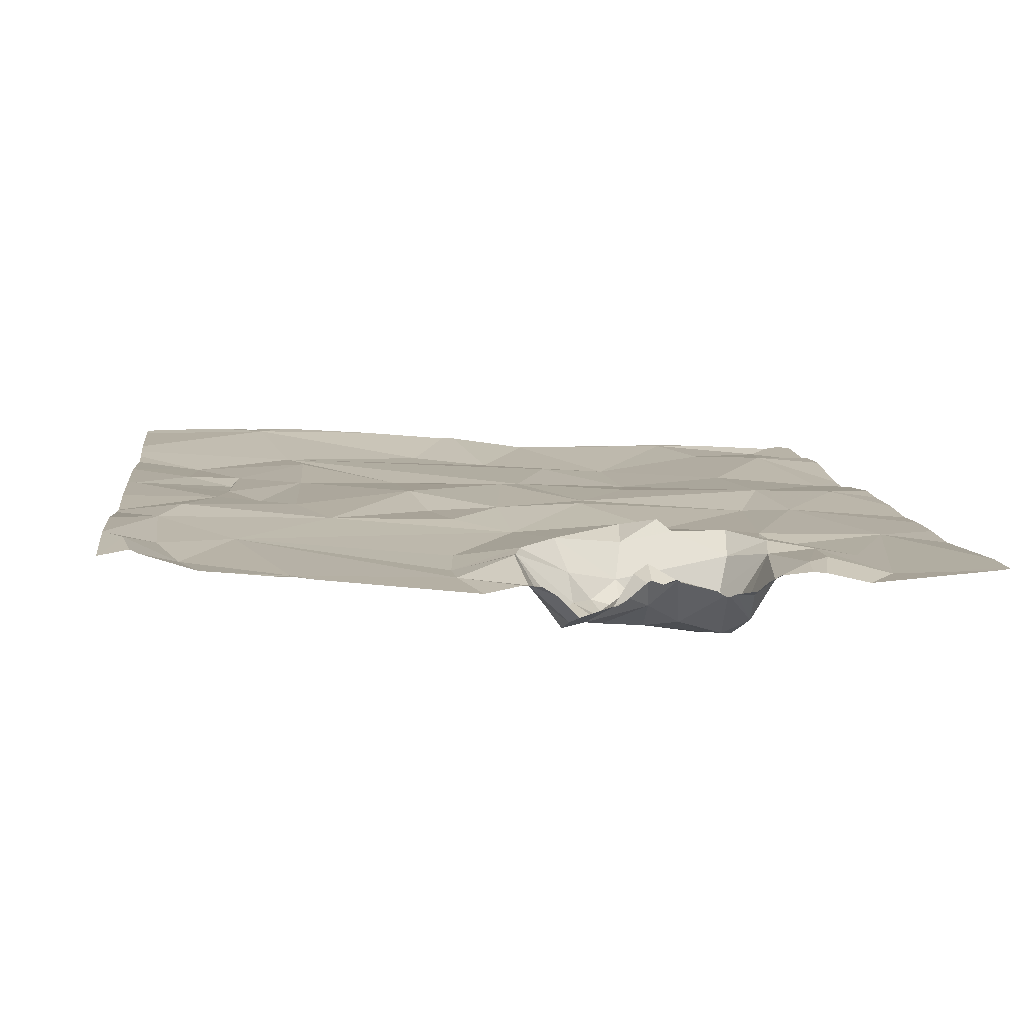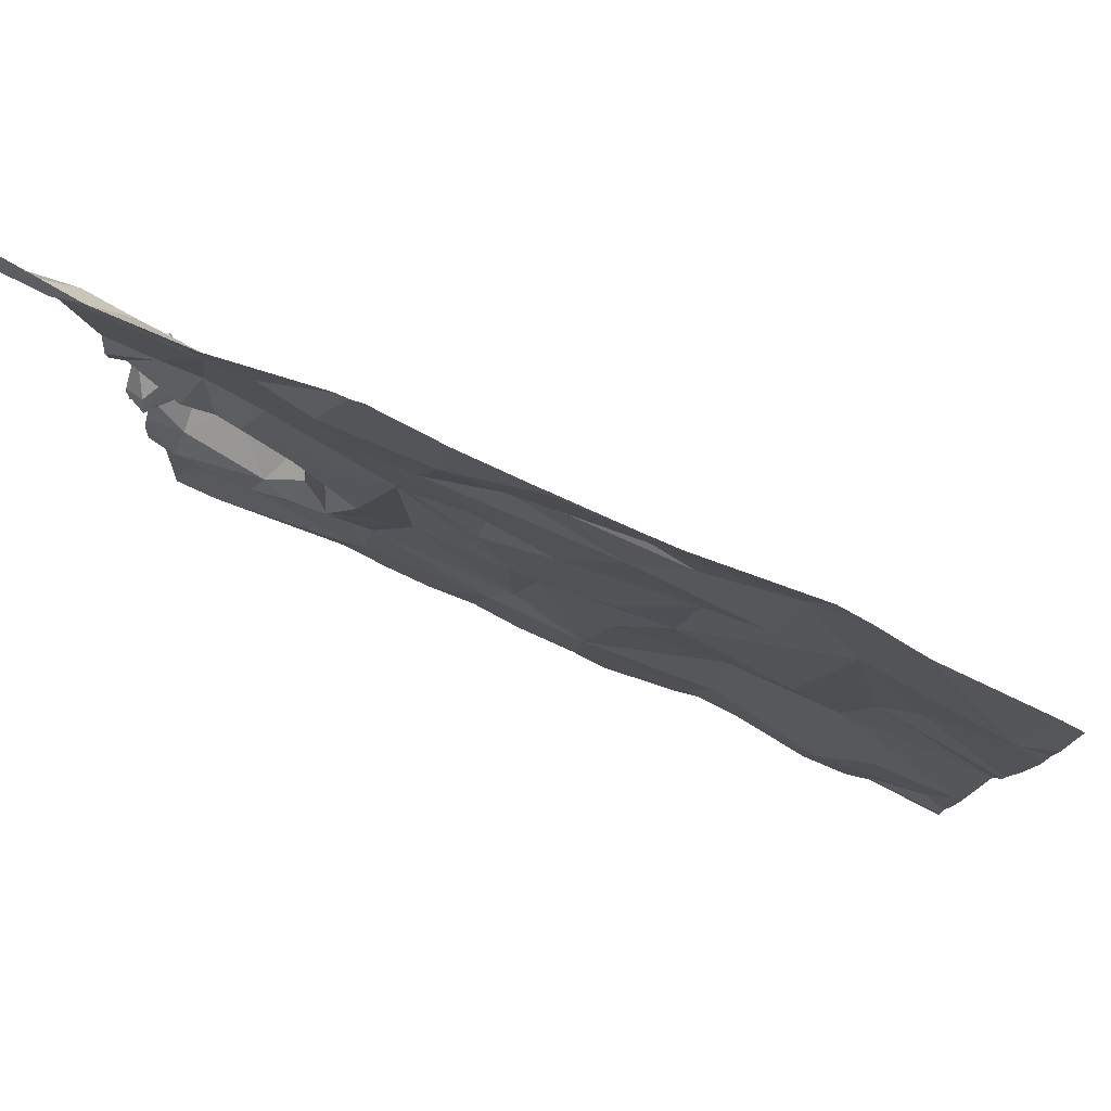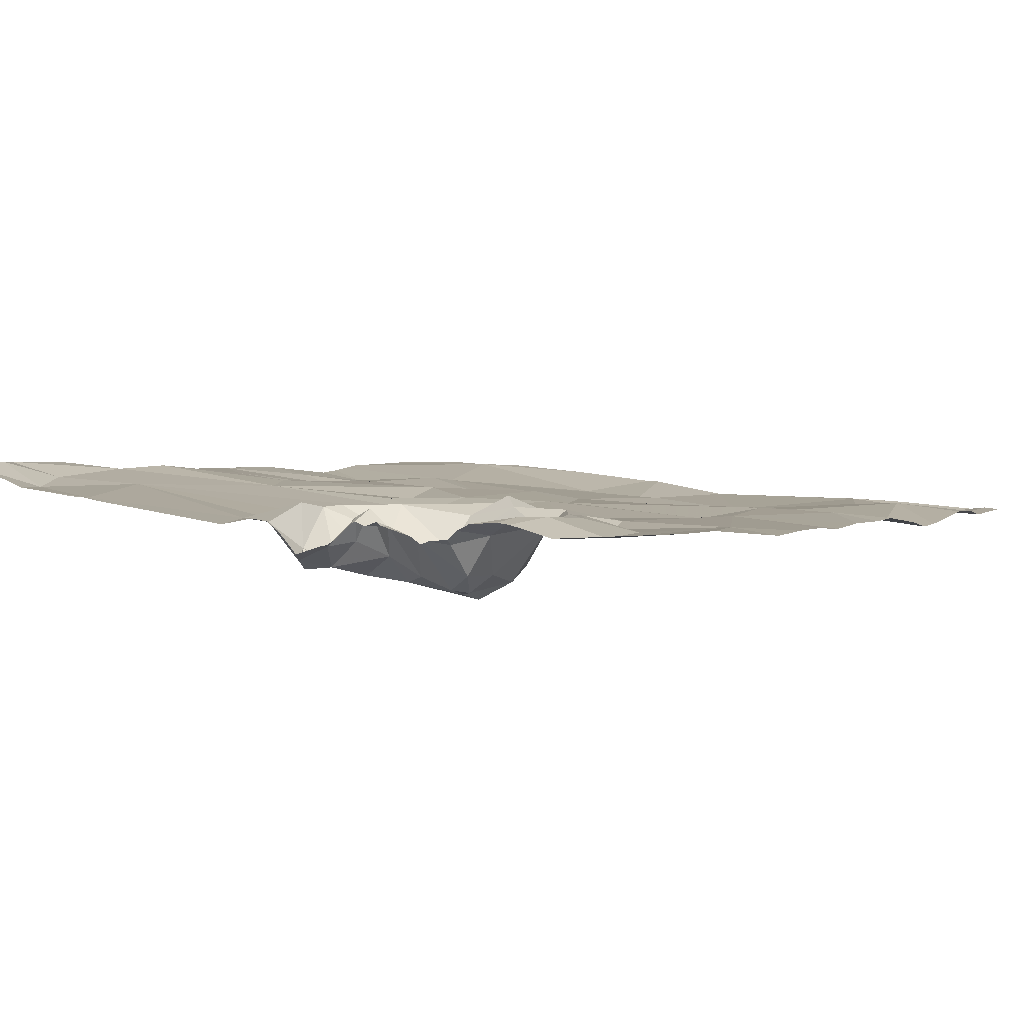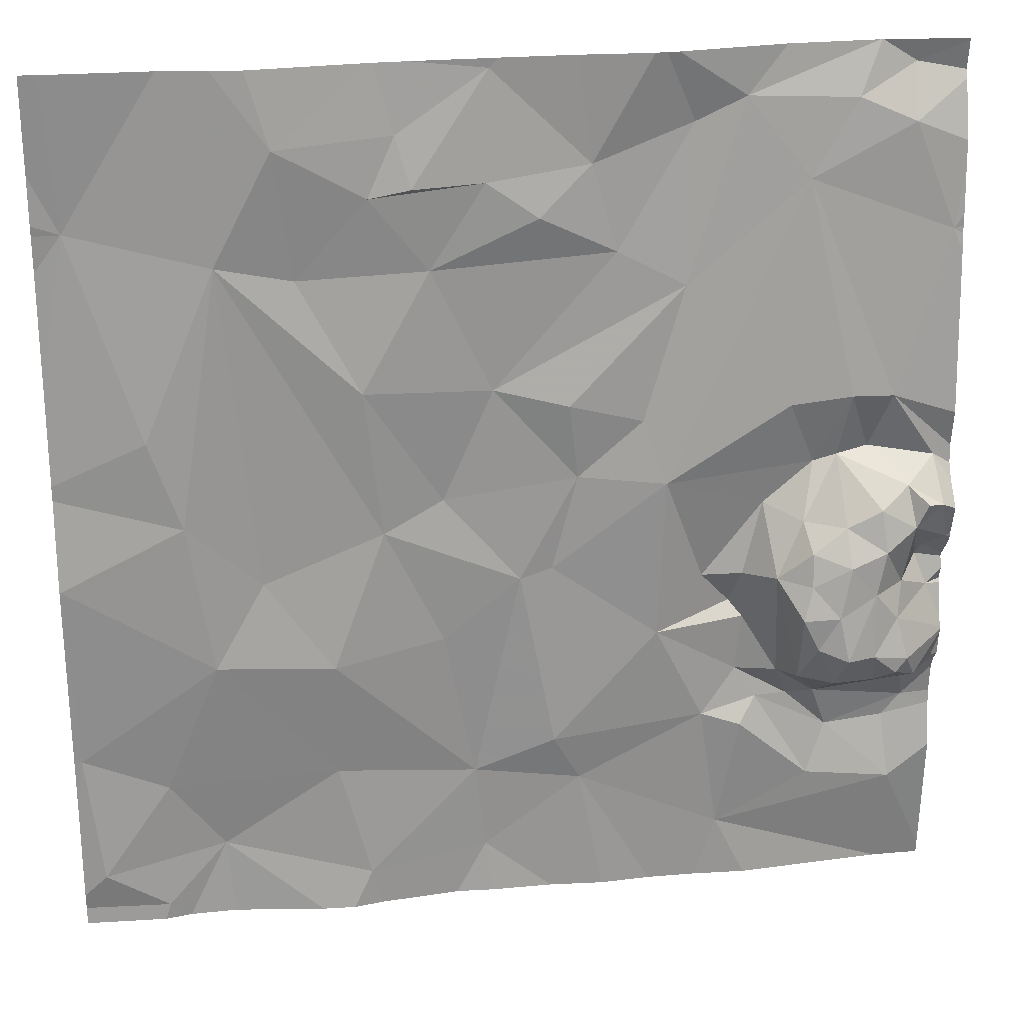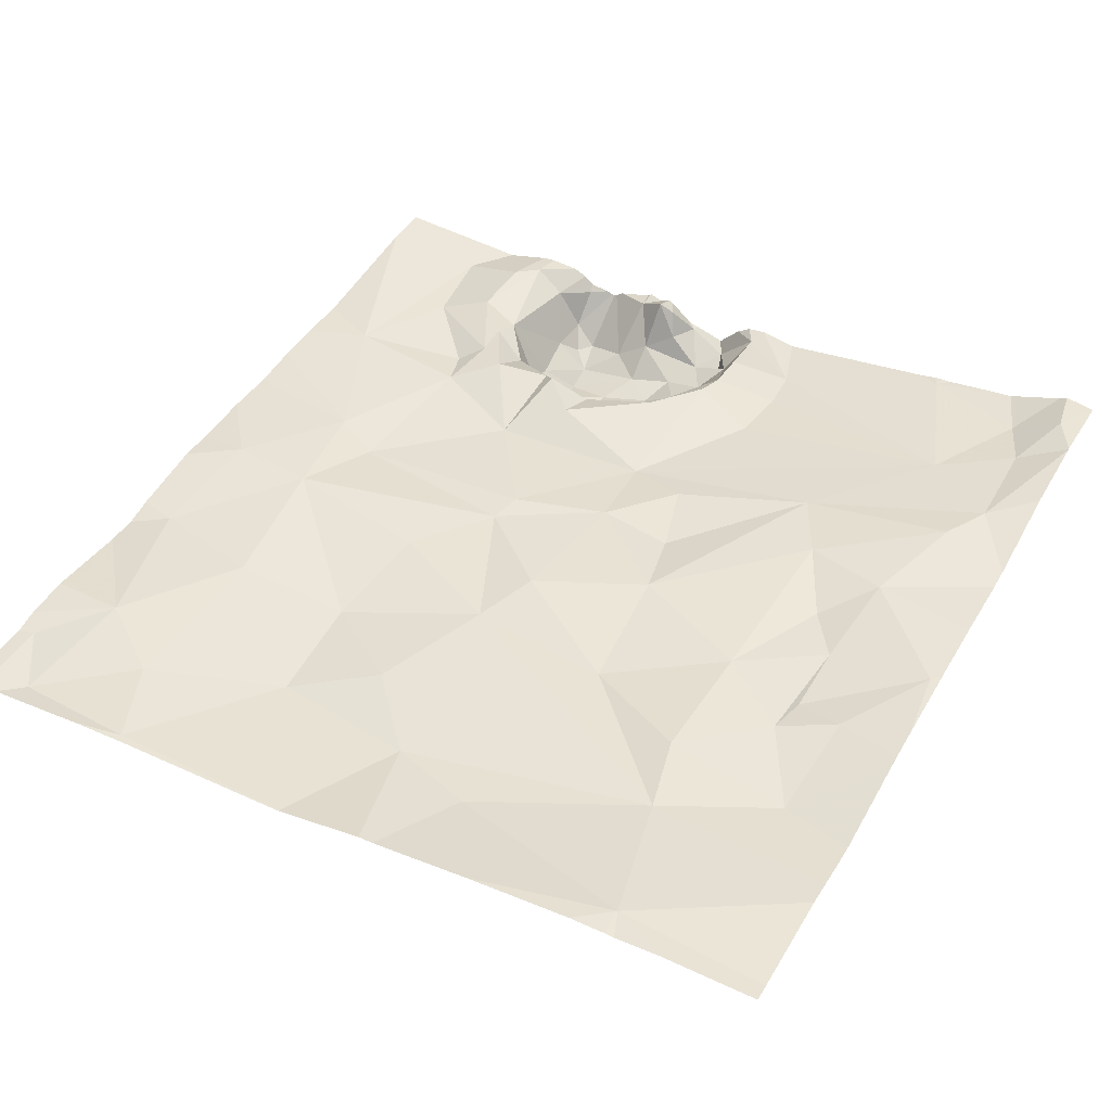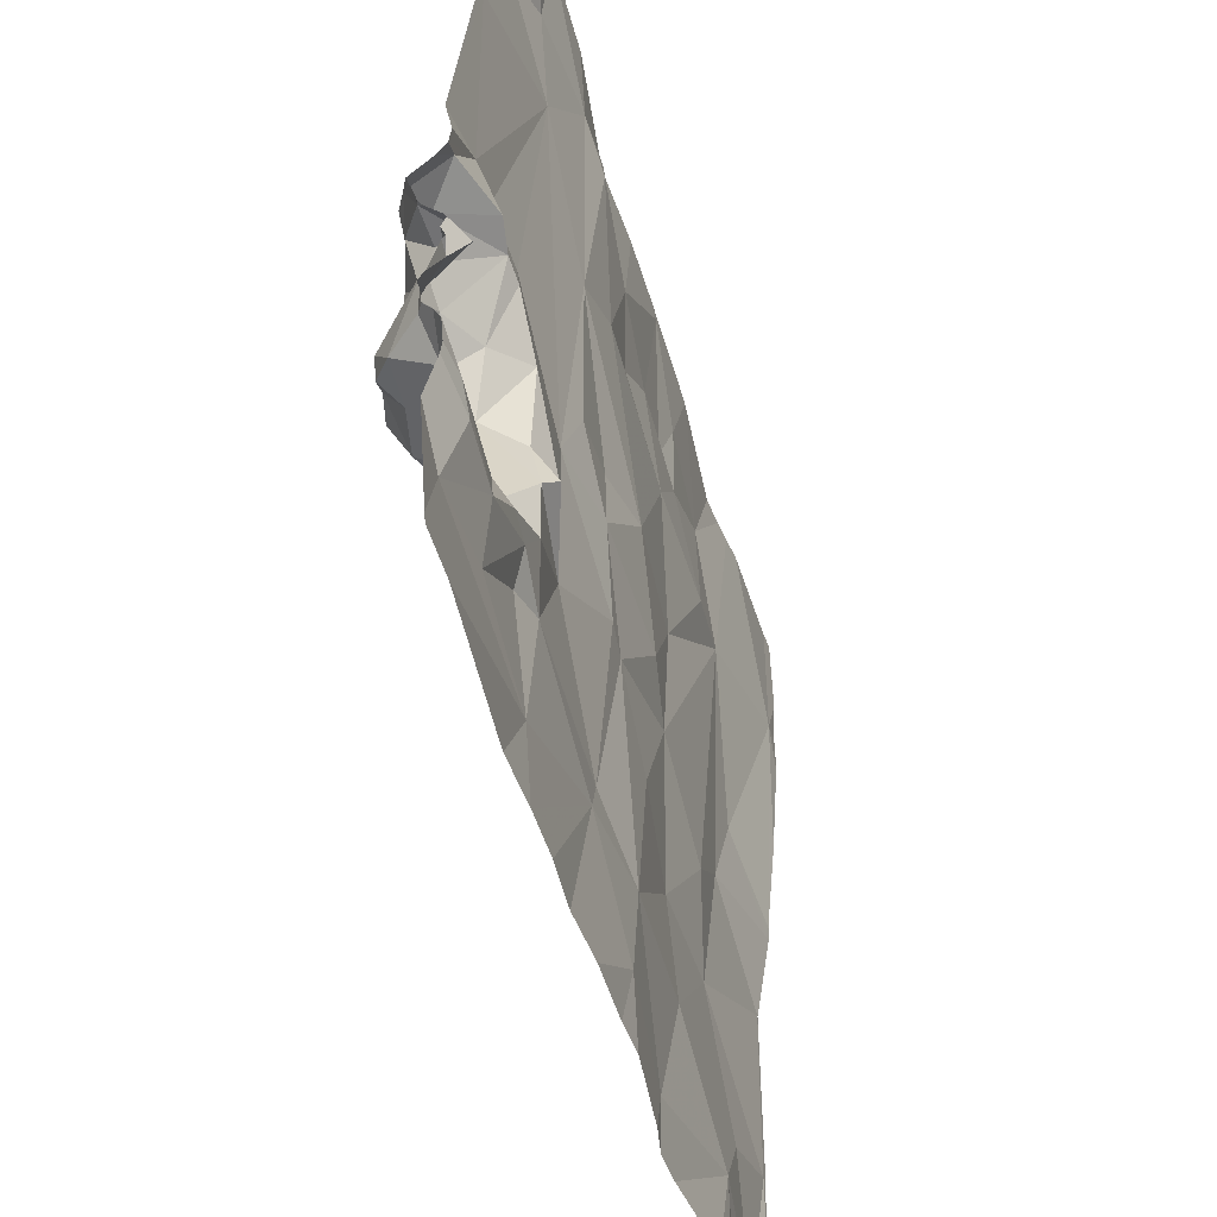
<metadata>
{"format":"obj","ext":"obj","renderer":"f3d","projection":"perspective","resolution":1024,"background":"white","views":[{"elev":11.3,"azim":-96.7,"up":"+Z"},{"elev":78.3,"azim":25.7,"up":"+Y"},{"elev":3.7,"azim":-59.6,"up":"+Z"},{"elev":25.6,"azim":173.0,"up":"+Y"},{"elev":43.5,"azim":118.6,"up":"+Z"},{"elev":-50.8,"azim":-72.6,"up":"+Y"}]}
</metadata>
<code>
v -127.8 230.6 483.3
v -128.4 230.6 483.3
v -127.8 230.6 483.3
v -127.7 228.7 483.2
v -128.4 228.8 483.2
v -128.3 230.6 483.3
v -128.2 230.6 483.3
v -127.5 230.6 483.3
v -127.8 228.9 483.2
v -127.9 230.6 483.3
v -128.9 228.8 483.2
v -127.5 230.6 483.3
v -127.7 228.7 483.2
v -129 228.7 483.2
v -128.6 229 483.2
v -128.1 228.8 483.2
v -127.6 228.8 483.2
v -129.3 228.9 483.2
v -128.9 229.1 483.2
v -129 229.2 483.2
v -129 229.1 483.2
v -129.1 229 483.2
v -127.7 229 483.2
v -127.5 229.1 483.2
v -129.2 229.1 483.2
v -128.4 228.7 483.2
v -128.4 229 483.2
v -128.1 229.1 483.2
v -127.5 230.3 483.3
v -128.3 229.4 483.2
v -128.1 229.3 483.2
v -129.1 229.3 483.1
v -129.2 229.3 483.1
v -129.2 229.3 483.1
v -129.1 229.7 483.3
v -128.8 229.7 483.2
v -129 229.6 483.2
v -127.9 229.5 483.2
v -127.8 229.3 483.2
v -127.5 230.3 483.3
v -127.5 229.5 483.2
v -129.4 229.3 483.2
v -127.9 230.2 483.2
v -127.8 229.7 483.2
v -129.4 229.7 483.1
v -129.4 229.7 483.2
v -129.3 229.4 483.1
v -129.2 229.5 483.1
v -129.2 229.3 483.1
v -129.1 229.2 483.2
v -129.4 229.1 483.3
v -128.9 229.5 483.3
v -128.8 229.3 483.2
v -129 229.4 483.3
v -129 229.2 483.2
v -129.1 229.2 483.2
v -127.5 230.2 483.3
v -127.5 229.8 483.2
v -128.5 229.5 483.2
v -129 229.4 483.3
v -129.1 229.6 483.2
v -129.2 229.7 483.2
v -129.4 229.4 483.2
v -129.4 229.5 483.3
v -129.3 229.5 483.2
v -129.1 229.6 483.1
v -129.2 229.6 483.1
v -127.5 229.5 483.2
v -128.6 228.7 483.2
v -128 228.7 483.2
v -129.3 229.1 483.3
v -127.5 230.4 483.3
v -129.3 229.3 483.1
v -129.3 229.6 483.1
v -129.3 229.6 483.1
v -129.4 229.6 483.2
v -129.3 229.5 483.2
v -129.4 229.5 483.2
v -129.2 229.2 483.1
v -128.6 229.1 483.2
v -129.3 229.2 483.2
v -129.3 229.3 483.1
v -129 229.5 483.2
v -129 229.5 483.2
v -128.2 229.9 483.2
v -128.2 229.6 483.2
v -128.3 229.7 483.2
v -129.3 229.3 483.1
v -129.2 229.4 483.1
v -129.3 229.7 483.1
v -129.3 229.9 483.2
v -129.2 229.5 483.1
v -129.3 229.7 483.2
v -129.2 229.9 483.2
v -128.7 229.8 483.2
v -128.6 229.7 483.2
v -128.6 229.5 483.2
v -129.2 229.7 483.3
v -129.2 229.6 483.1
v -128.4 229.9 483.3
v -129 229.2 483.2
v -129.1 229.3 483.1
v -129.1 229.4 483.1
v -129.1 229.5 483.1
v -127.5 230 483.3
v -127.5 229.5 483.2
v -127.5 229.5 483.2
v -127.7 229.9 483.2
v -128.6 229.9 483.2
v -129.1 229.9 483.2
v -127.5 229.7 483.2
v -129.4 230.2 483.3
v -128.2 230.3 483.2
v -128 230.5 483.2
v -128 230.2 483.3
v -128.7 230.2 483.3
v -128.3 230.2 483.3
v -127.5 229.1 483.2
v -129.3 230.5 483.3
v -127.5 228.8 483.2
v -129.2 230.6 483.3
v -127.6 230.3 483.3
v -129.2 230.5 483.3
v -129.1 230.3 483.3
v -127.5 229 483.2
v -128.2 230.5 483.3
v -128.3 230.4 483.2
v -128.4 230.6 483.3
v -127.8 228.7 483.2
v -128.8 230.1 483.3
v -128.9 230.5 483.3
v -127.5 228.7 483.2
v -129.3 230.6 483.3
v -129 230.5 483.3
v -128.4 230.4 483.3
v -128.5 230.3 483.3
v -128.6 230.4 483.3
v -127.7 228.7 483.2
v -128.3 228.7 483.2
v -128.9 228.7 483.2
v -128.4 230.6 483.3
v -129.2 230.6 483.3
v -129.4 228.7 483.2
v -129.4 229 483.2
v -129.4 229.3 483.2
v -129.4 229.3 483.2
v -129.4 229.1 483.2
v -129.4 229.3 483.2
v -129.4 229.3 483.2
v -129.4 229.1 483.2
v -129.4 229.2 483.2
v -129.4 229.2 483.2
v -129.4 229.3 483.2
v -129.4 229.7 483.2
v -129.4 229.7 483.2
v -129.4 229.8 483.2
v -129.4 229.4 483.2
v -129.4 229.6 483.2
v -129.4 229.6 483.2
v -129.4 229.6 483.2
v -129.4 229.5 483.2
v -129.4 229.5 483.2
v -129.4 229.5 483.2
v -129.4 229.5 483.2
v -129.4 229.3 483.2
v -129.4 229.4 483.2
v -129.4 229.8 483.2
v -129.4 230.2 483.3
v -129.4 230.2 483.3
v -129.4 230.2 483.3
v -129.4 230.4 483.3
v -129.4 230.5 483.3
v -129.4 230.3 483.3
v -129.4 230.4 483.3
v -129.4 230.6 483.3
v -129.4 230.5 483.3
v -128.8 228.7 483.2
v -128.1 228.7 483.2
v -128.2 228.7 483.2
v -128.7 228.7 483.2
v -127.5 228.7 483.2
v -127.6 228.7 483.2
v -129.3 228.7 483.2
v -129.4 228.7 483.2
v -129.4 228.7 483.2
v -128.8 230.6 483.3
v -128.6 230.6 483.3
v -128.4 230.6 483.3
v -128.8 230.6 483.3
v -128.8 230.6 483.3
v -128.2 230.6 483.3
v -127.9 230.6 483.3
v -129 230.6 483.3
v -129.2 230.6 483.3
v -127.5 230.6 483.3
v -129.3 230.6 483.3
v -129.4 230.6 483.3
f 188 128 6
f 187 137 2
f 186 137 187
f 15 11 140
f 121 133 142
f 17 13 132
f 142 123 134
f 184 143 185
f 16 5 139
f 13 9 138
f 70 16 178
f 11 15 19
f 21 20 22
f 24 23 17
f 18 22 25
f 69 15 180
f 24 17 120
f 15 5 27
f 9 23 28
f 27 16 28
f 25 22 20
f 27 5 16
f 23 9 17
f 11 21 22
f 18 11 22
f 9 13 17
f 28 16 9
f 31 30 27
f 33 32 34
f 35 37 36
f 38 31 39
f 193 134 189
f 43 38 44
f 48 47 49
f 25 50 51
f 21 11 19
f 53 52 54
f 20 55 56
f 27 30 59
f 54 60 53
f 35 62 61
f 64 63 65
f 66 61 67
f 28 23 39
f 111 68 106
f 178 16 179
f 34 48 49
f 19 53 55
f 144 71 147
f 51 71 25
f 73 47 148
f 60 55 53
f 39 31 28
f 74 65 75
f 77 76 78
f 20 21 19
f 28 31 27
f 147 51 150
f 33 49 79
f 23 24 39
f 27 59 80
f 81 42 146
f 51 81 151
f 81 79 82
f 84 83 37
f 141 128 188
f 71 18 25
f 86 85 87
f 79 49 88
f 89 48 34
f 74 90 45
f 81 82 42
f 67 75 92
f 37 61 84
f 93 45 90
f 92 75 48
f 35 61 37
f 94 62 35
f 52 53 36
f 64 65 77
f 64 77 78
f 95 36 96
f 53 97 36
f 91 46 98
f 46 45 93
f 62 67 61
f 53 80 97
f 98 46 93
f 96 36 97
f 36 37 52
f 148 63 153
f 62 99 67
f 99 75 67
f 83 52 37
f 54 83 60
f 54 52 83
f 87 100 96
f 59 97 80
f 98 62 94
f 83 84 60
f 102 101 84
f 34 32 89
f 89 32 103
f 84 104 103
f 84 103 102
f 192 114 10
f 74 93 90
f 48 75 65
f 74 75 99
f 74 99 93
f 74 76 77
f 74 45 76
f 155 91 156
f 74 77 65
f 50 81 51
f 101 56 55
f 60 101 55
f 19 15 80
f 20 56 25
f 56 50 25
f 79 81 50
f 15 27 80
f 19 55 20
f 102 32 33
f 191 114 192
f 158 45 160
f 78 76 161
f 190 131 186
f 64 78 162
f 63 64 163
f 87 59 86
f 96 59 87
f 68 44 39
f 86 38 43
f 38 39 44
f 68 24 118
f 53 19 80
f 45 46 154
f 34 49 33
f 39 24 68
f 86 30 31
f 38 86 31
f 66 104 84
f 92 66 67
f 33 50 102
f 33 79 50
f 73 49 47
f 82 73 149
f 59 30 86
f 61 66 84
f 73 82 88
f 145 82 165
f 92 104 66
f 48 89 92
f 89 104 92
f 65 47 48
f 47 65 63
f 97 59 96
f 62 93 99
f 62 98 93
f 101 60 84
f 103 104 89
f 103 32 102
f 50 56 101
f 101 102 50
f 108 44 111
f 82 79 88
f 88 49 73
f 100 109 96
f 108 43 44
f 100 87 85
f 96 109 95
f 36 110 35
f 189 134 131
f 114 113 115
f 167 112 168
f 100 117 116
f 184 18 143
f 123 119 124
f 2 128 141
f 112 119 171
f 43 108 122
f 85 86 43
f 91 94 124
f 127 126 128
f 85 117 100
f 117 115 113
f 130 116 131
f 114 43 3
f 6 126 7
f 133 123 142
f 119 123 133
f 130 124 36
f 130 131 134
f 117 113 135
f 136 135 137
f 113 126 127
f 3 122 1
f 109 100 130
f 94 110 124
f 124 134 123
f 189 131 190
f 137 128 2
f 116 136 137
f 137 135 128
f 35 110 94
f 110 36 124
f 136 116 117
f 136 117 135
f 124 130 134
f 36 95 130
f 100 116 130
f 109 130 95
f 177 15 140
f 127 135 113
f 128 135 127
f 112 91 124
f 124 119 112
f 122 108 58
f 7 114 191
f 117 85 115
f 113 114 126
f 8 72 195
f 4 13 138
f 8 122 72
f 172 133 176
f 43 115 85
f 183 11 18
f 137 131 116
f 131 137 186
f 142 134 194
f 94 91 98
f 115 43 114
f 182 13 4
f 183 18 184
f 1 122 8
f 181 132 13
f 143 18 144
f 7 126 114
f 144 18 71
f 180 15 177
f 145 42 82
f 146 42 145
f 179 16 139
f 147 71 51
f 139 5 26
f 148 47 63
f 149 73 148
f 29 122 40
f 40 122 57
f 150 51 152
f 151 81 146
f 152 51 151
f 72 122 29
f 153 63 157
f 154 46 155
f 140 11 14
f 6 128 126
f 155 46 91
f 57 122 105
f 156 91 167
f 105 122 58
f 157 63 166
f 138 9 129
f 158 76 45
f 159 76 158
f 58 108 111
f 160 45 154
f 41 68 118
f 161 76 159
f 162 78 161
f 129 9 70
f 163 64 162
f 70 9 16
f 164 63 163
f 107 68 41
f 165 82 149
f 106 68 107
f 166 63 164
f 10 114 3
f 69 5 15
f 167 91 112
f 168 112 169
f 111 44 68
f 3 43 122
f 169 112 170
f 118 24 125
f 170 112 173
f 171 119 172
f 125 24 120
f 172 119 133
f 26 5 69
f 173 112 174
f 174 112 171
f 120 17 132
f 175 133 121
f 181 13 182
f 14 11 183
f 176 133 175
f 194 134 193
f 195 72 12
f 196 175 121
f 197 175 196

</code>
